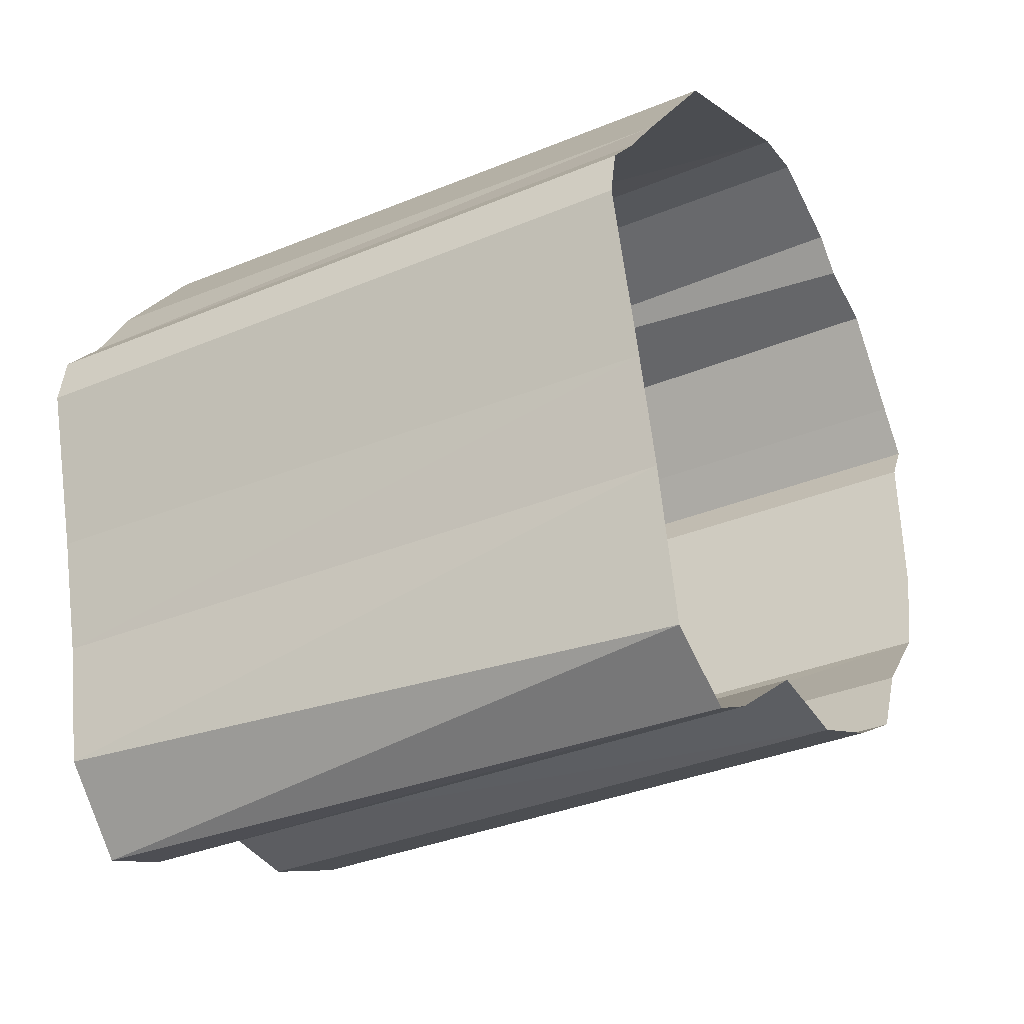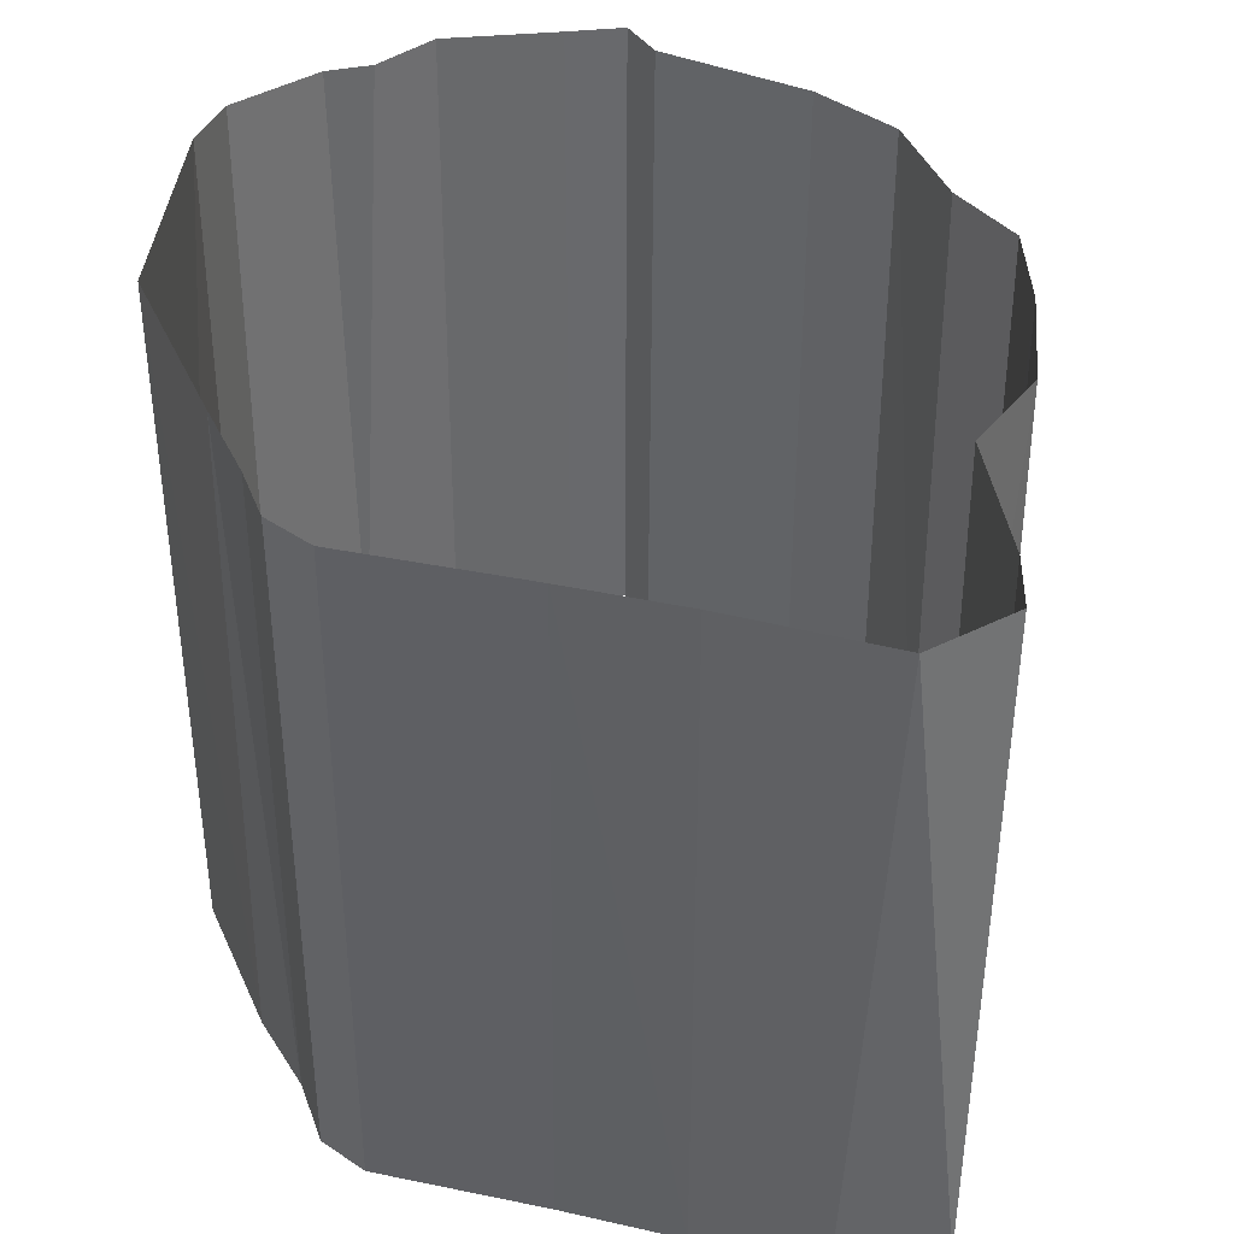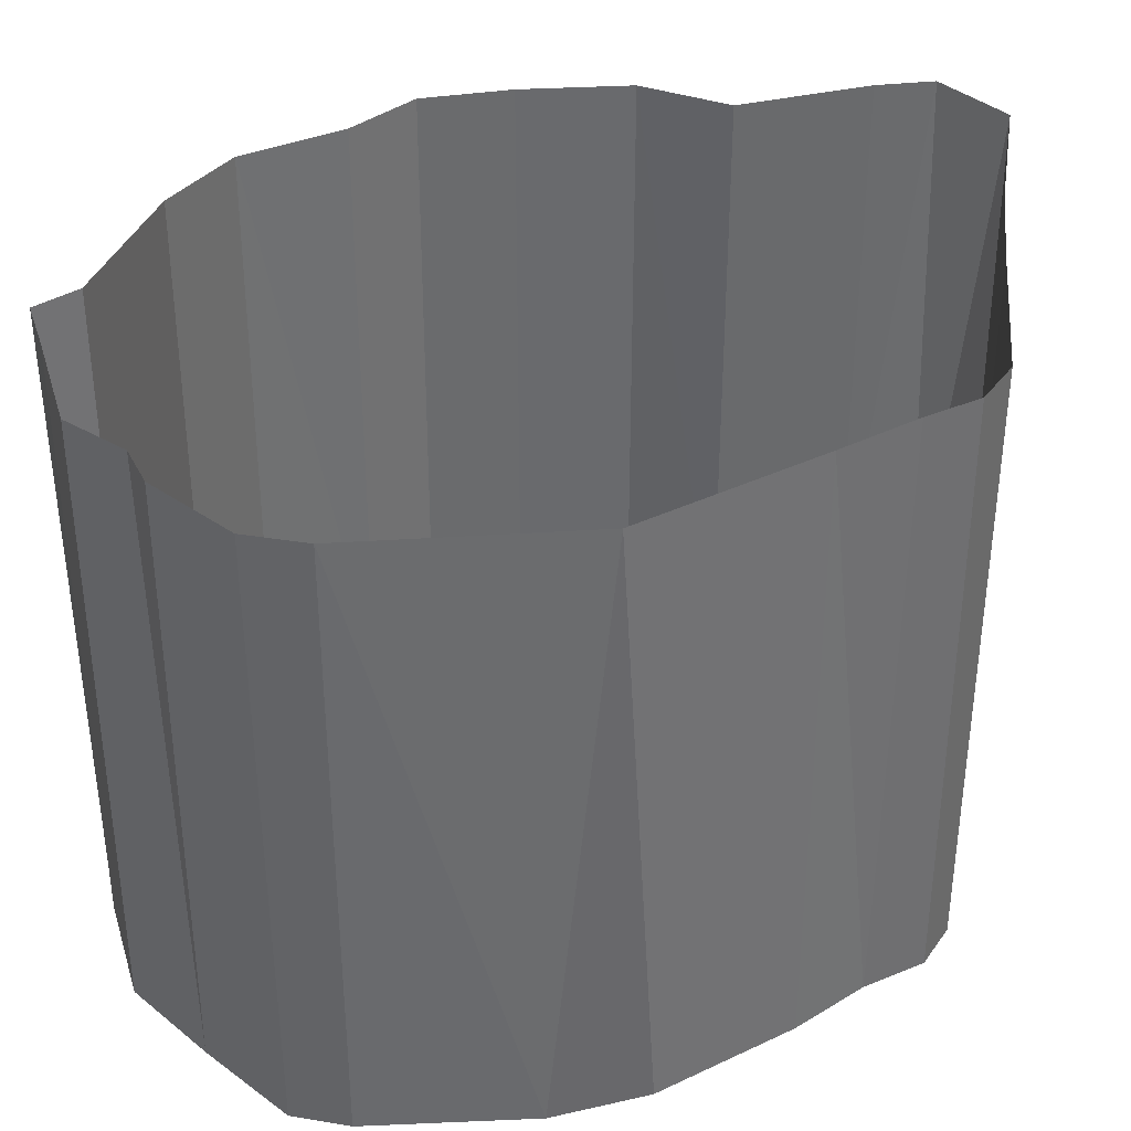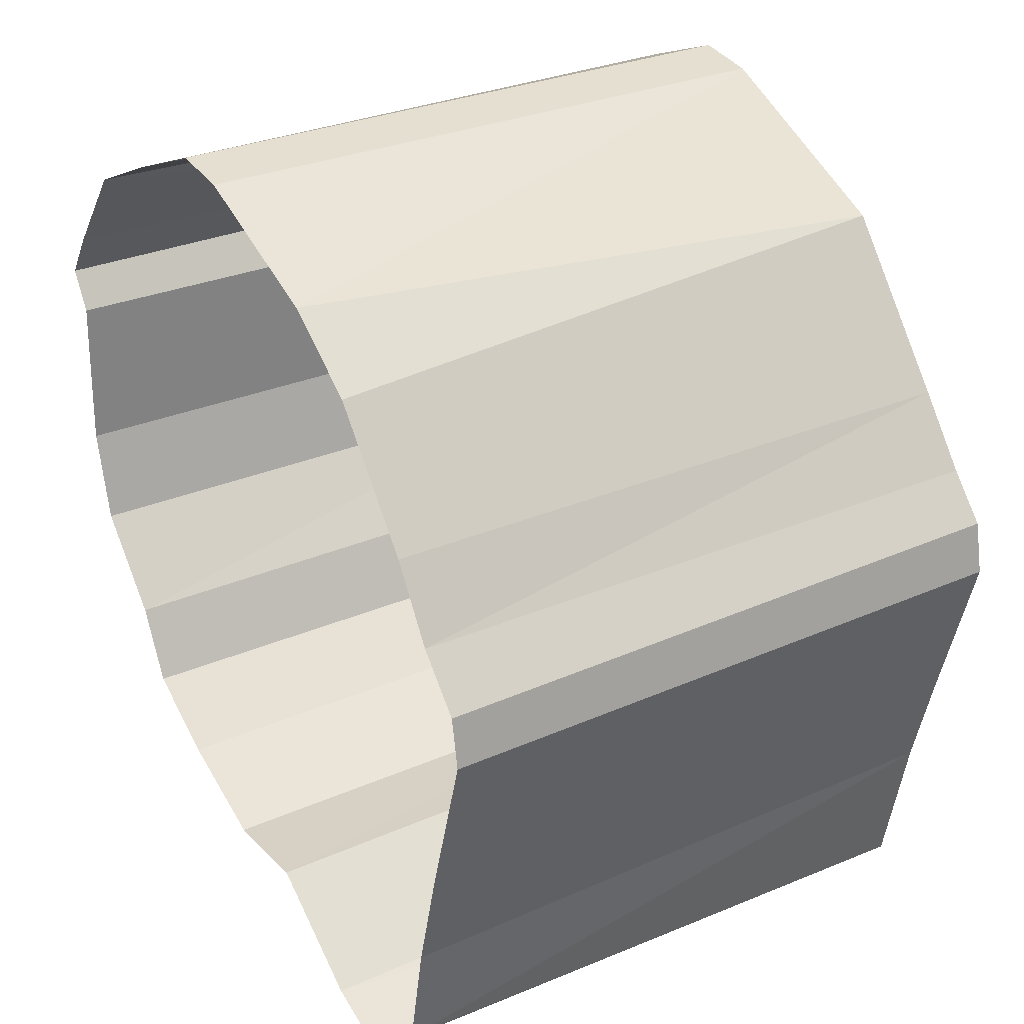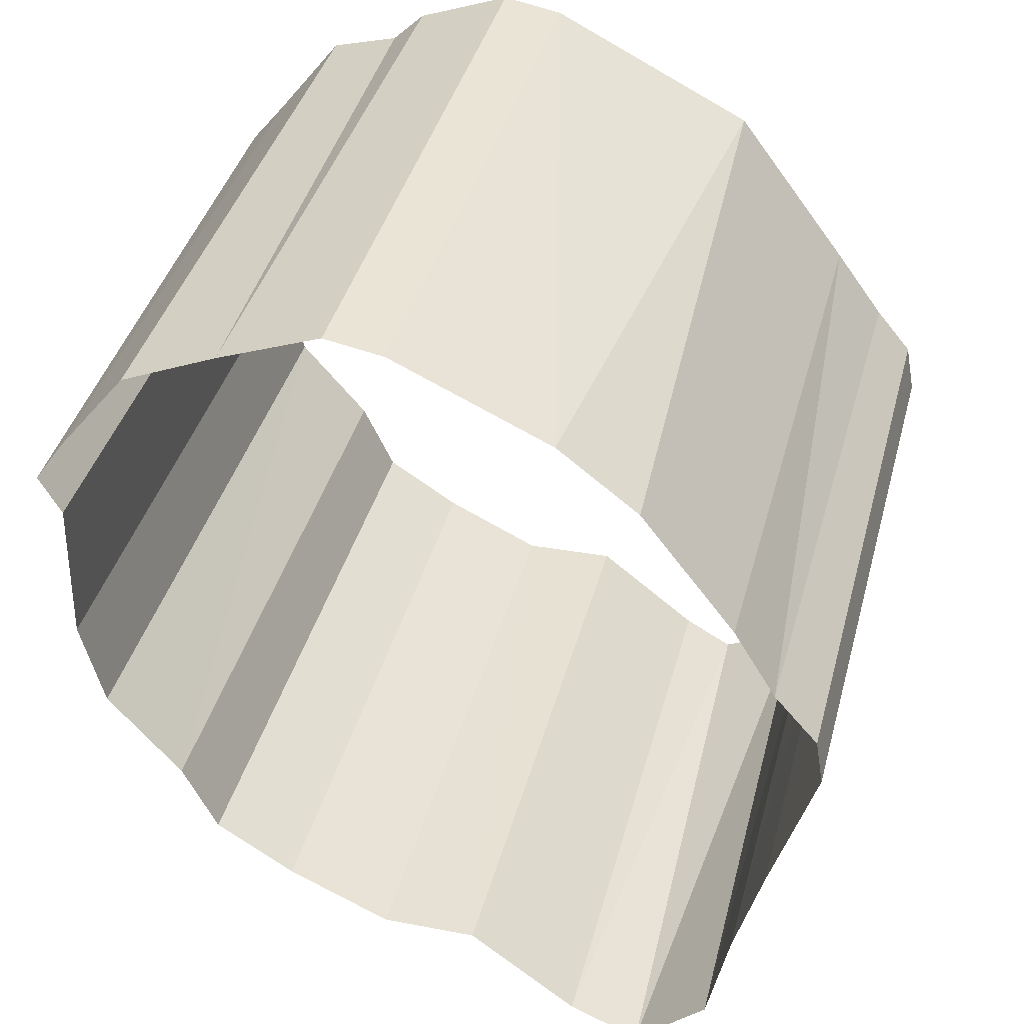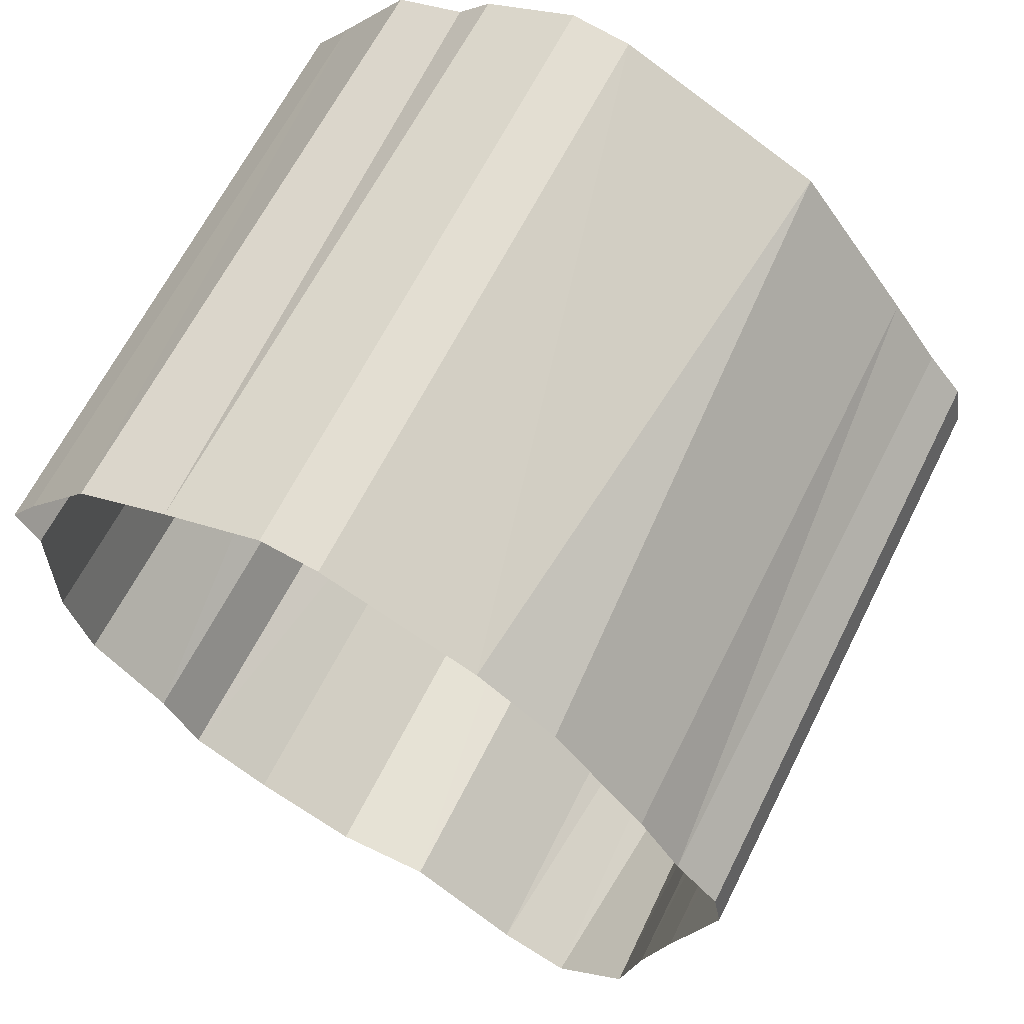
<metadata>
{"format":"obj","ext":"obj","renderer":"f3d","projection":"perspective","resolution":1024,"background":"white","views":[{"elev":-35.3,"azim":118.6,"up":"+Z"},{"elev":37.7,"azim":120.7,"up":"+Y"},{"elev":37.2,"azim":21.3,"up":"+Y"},{"elev":28.6,"azim":56.4,"up":"+Z"},{"elev":40.5,"azim":14.8,"up":"+Z"},{"elev":63.9,"azim":26.5,"up":"+Z"}]}
</metadata>
<code>
o Plane.004
v -41.03 115.6 144.4
v -41.03 148 144.3
v -44.1 148 144.8
v -43.97 115.6 144.9
v -48.87 148 143.1
v -49.17 115.6 142.8
v -50.53 148 141.4
v -54.04 115.6 140.6
v -54.03 148 140.5
v -57.59 148 135.8
v -59.4 148 133.6
v -57.65 115.6 135.9
v -59.22 115.6 133.5
v -58.11 148 131.4
v -58.12 115.6 131.5
v -58.33 148 123.5
v -57.19 148 118.7
v -58.39 115.6 123.6
v -57.28 115.6 118.8
v -53.53 115.6 114.3
v -53.46 148 114.3
v -51.68 148 110.5
v -51.77 115.6 110.5
v -47.69 115.6 107.9
v -47.66 148 107.9
v -42.4 115.6 105.4
v -42.38 148 105.4
v -37.42 115.6 105.6
v -37.38 148 105.6
v -31.77 148 101.2
v -31.75 115.6 101.3
v -29.08 148 99.75
v -28.09 115.6 99.72
v -24.38 115.6 103.4
v -24.94 148 101.8
v -23.31 148 109.3
v -23.26 115.6 109.3
v -21.88 148 114.6
v -21.85 115.6 114.8
v -19.61 115.6 122.7
v -19.52 148 122.9
v -20.03 148 125.5
v -20.05 115.6 125.3
v -22.28 115.6 127.9
v -21.94 148 127.8
v -24.52 148 131.3
v -24.46 115.6 131.5
v -30.53 148 139.2
v -29.17 115.6 137.7
v -33.18 115.6 140.8
f 12 10 8
f 20 17 19
f 24 25 23
f 28 27 26
f 33 32 31
f 34 35 33
f 37 36 34
f 39 38 37
f 40 41 39
f 47 46 44
f 49 48 47
f 50 48 49
f 1 2 50
f 3 4 6 5
f 7 6 8 9
f 6 7 5
f 10 12 13 11
f 8 10 9
f 11 13 15 14
f 14 15 18 16
f 16 18 19 17
f 21 20 23 22
f 20 21 17
f 25 24 26 27
f 23 25 22
f 2 1 4 3
f 29 28 31 30
f 28 29 27
f 41 40 43 42
f 31 32 30
f 33 35 32
f 34 36 35
f 37 38 36
f 39 41 38
f 42 43 44 45
f 44 46 45
f 47 48 46
f 50 2 48

</code>
